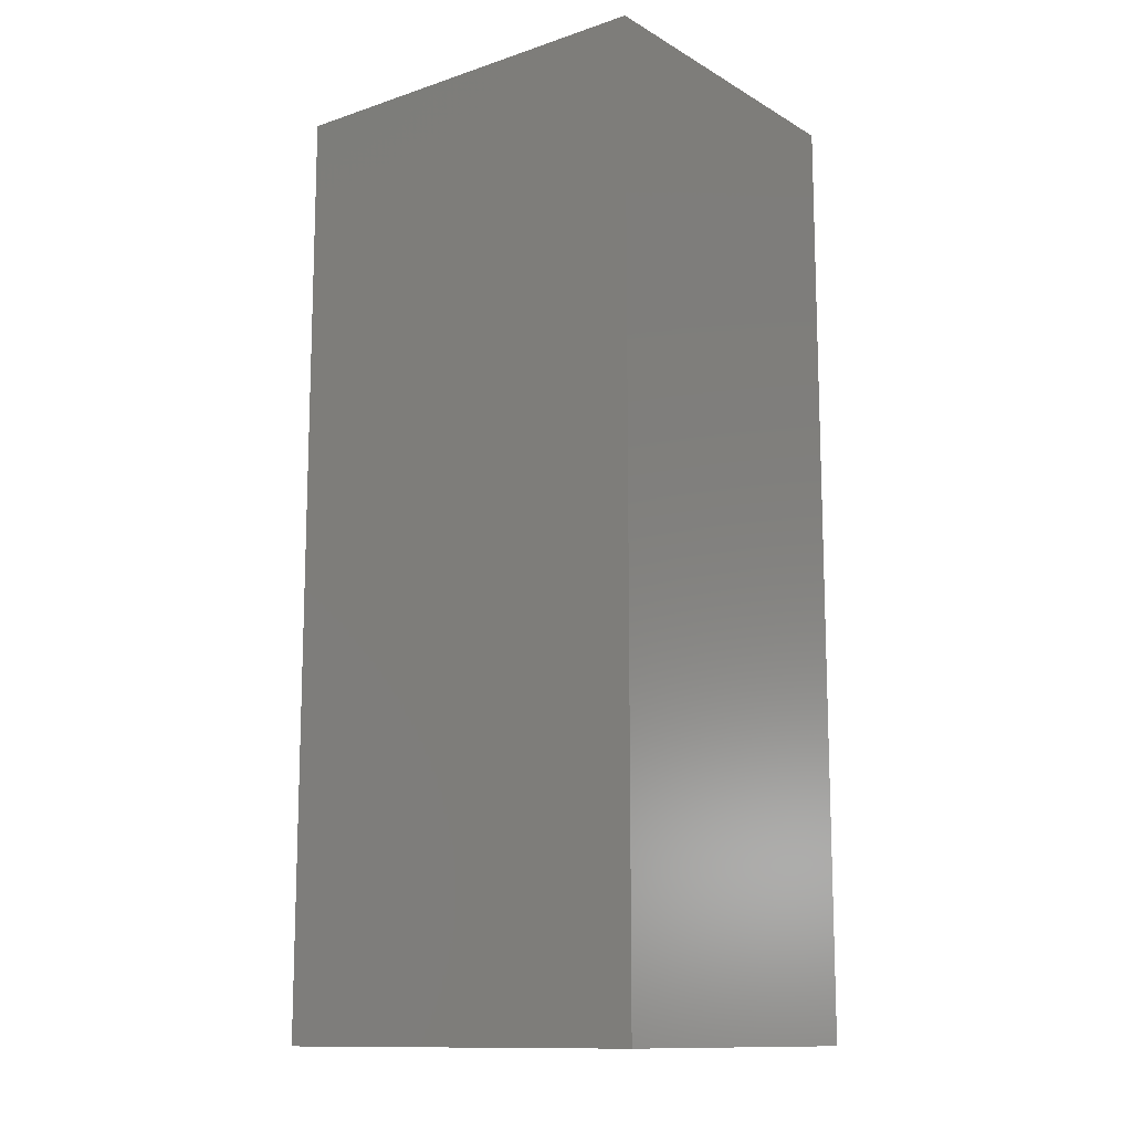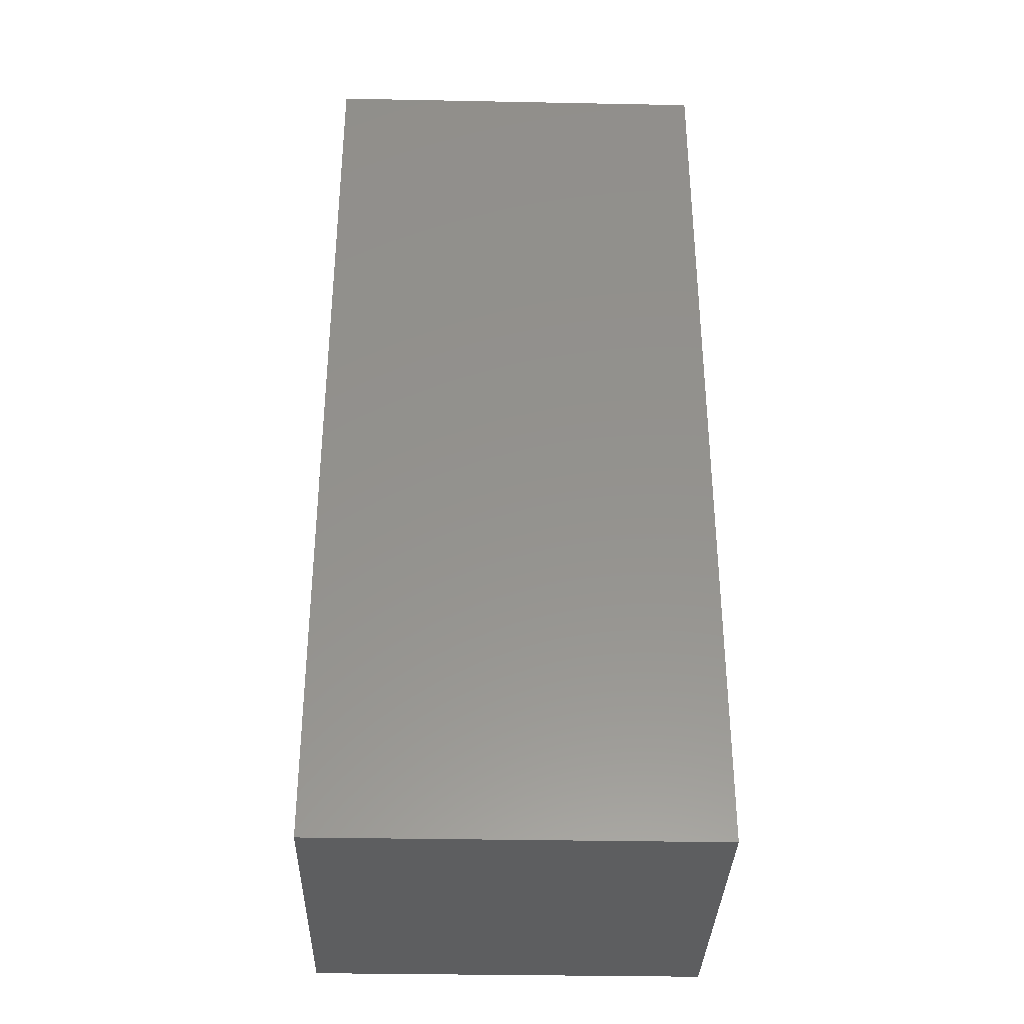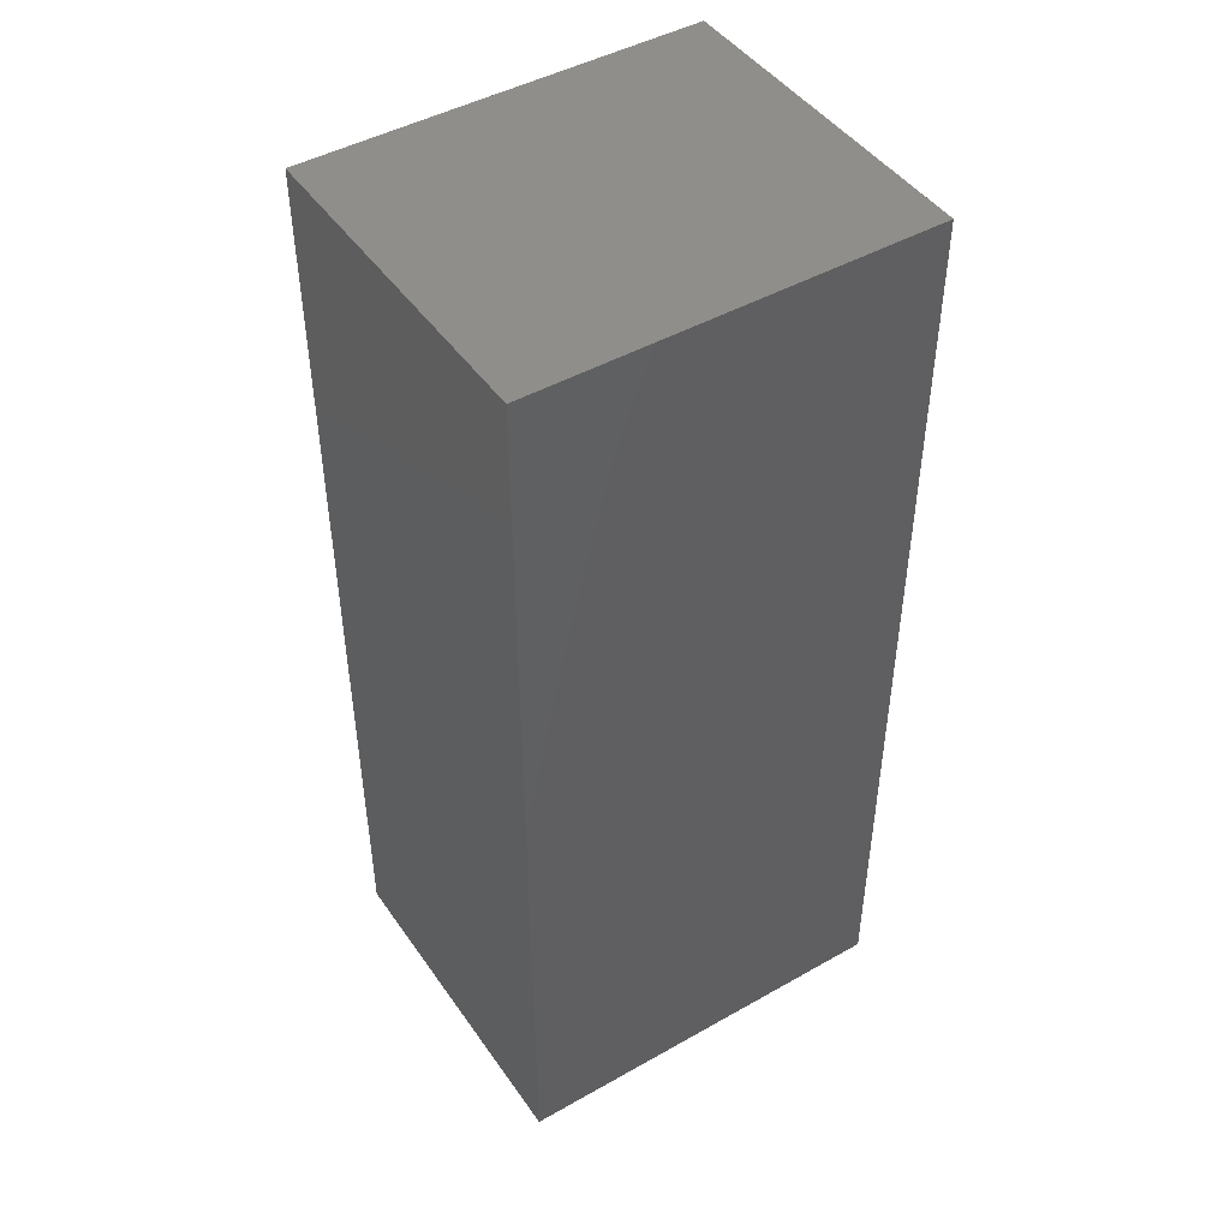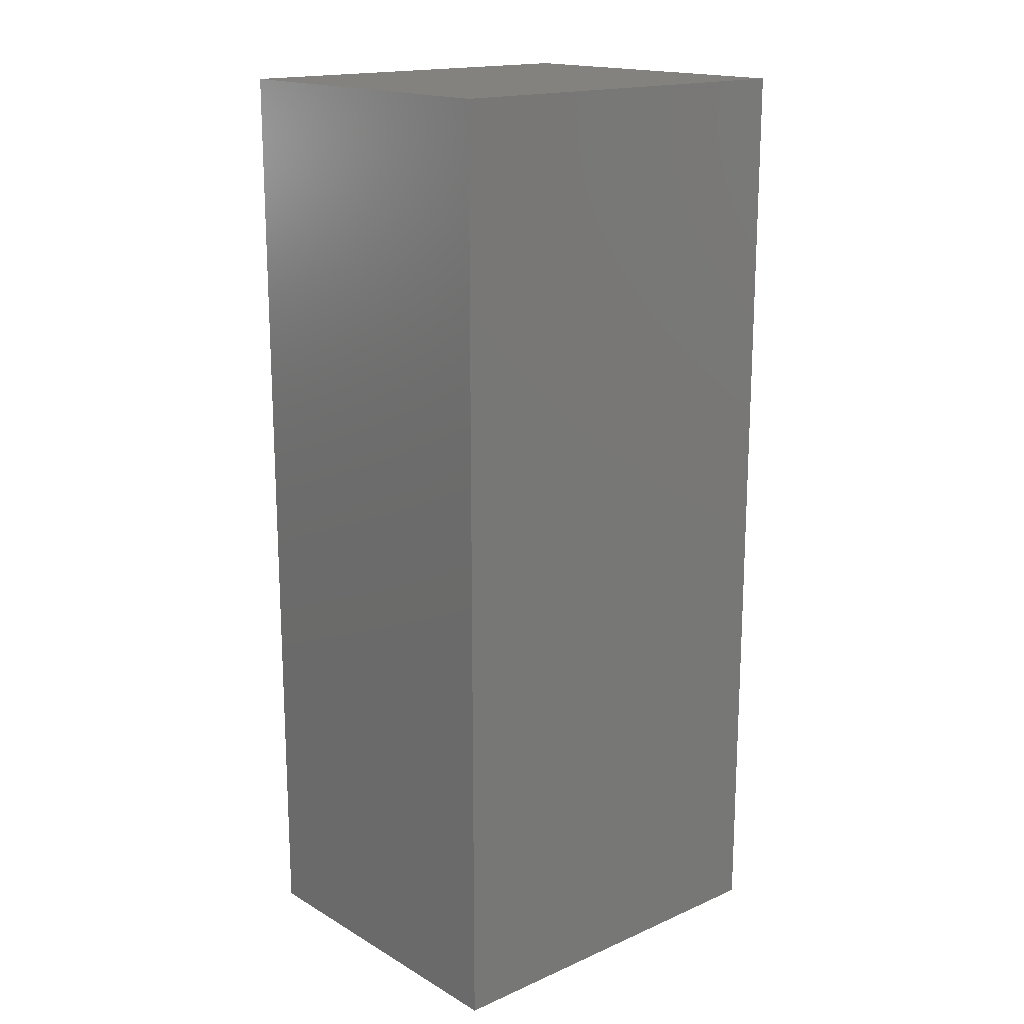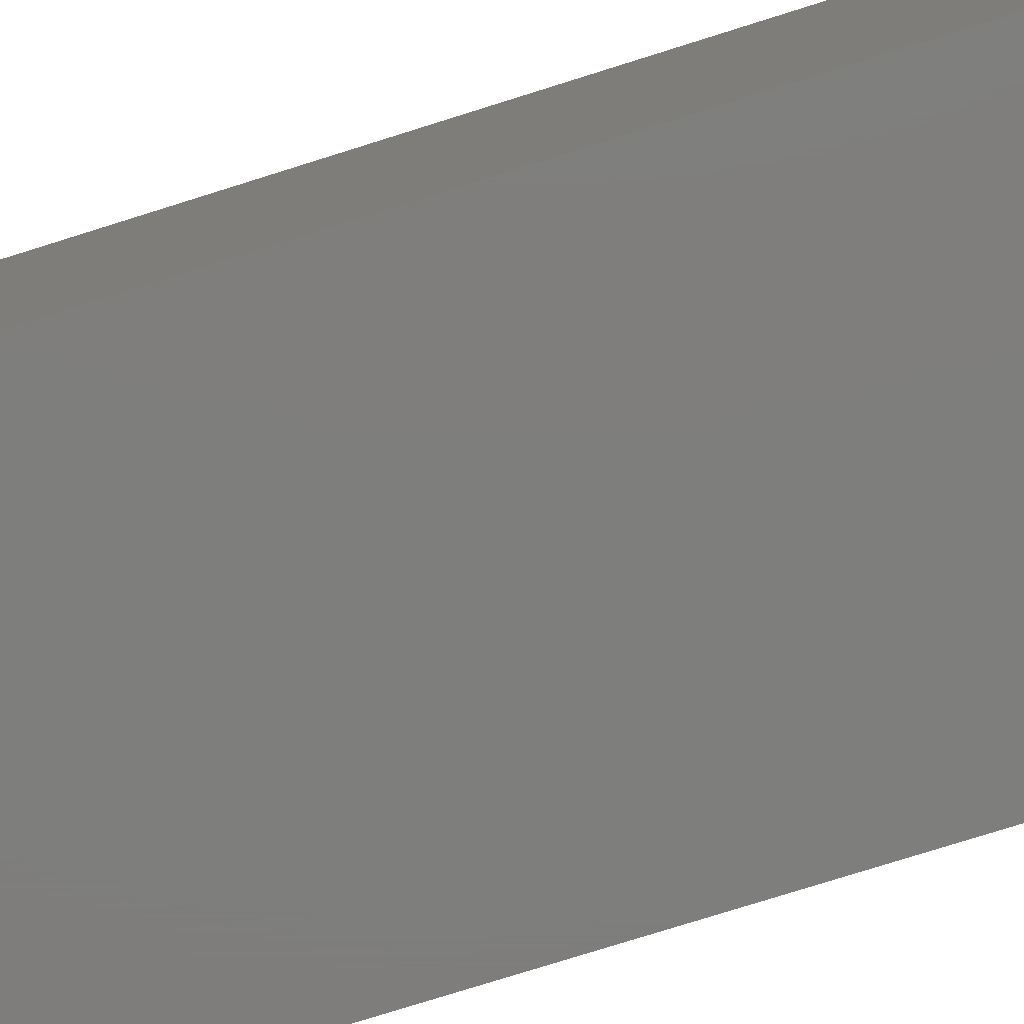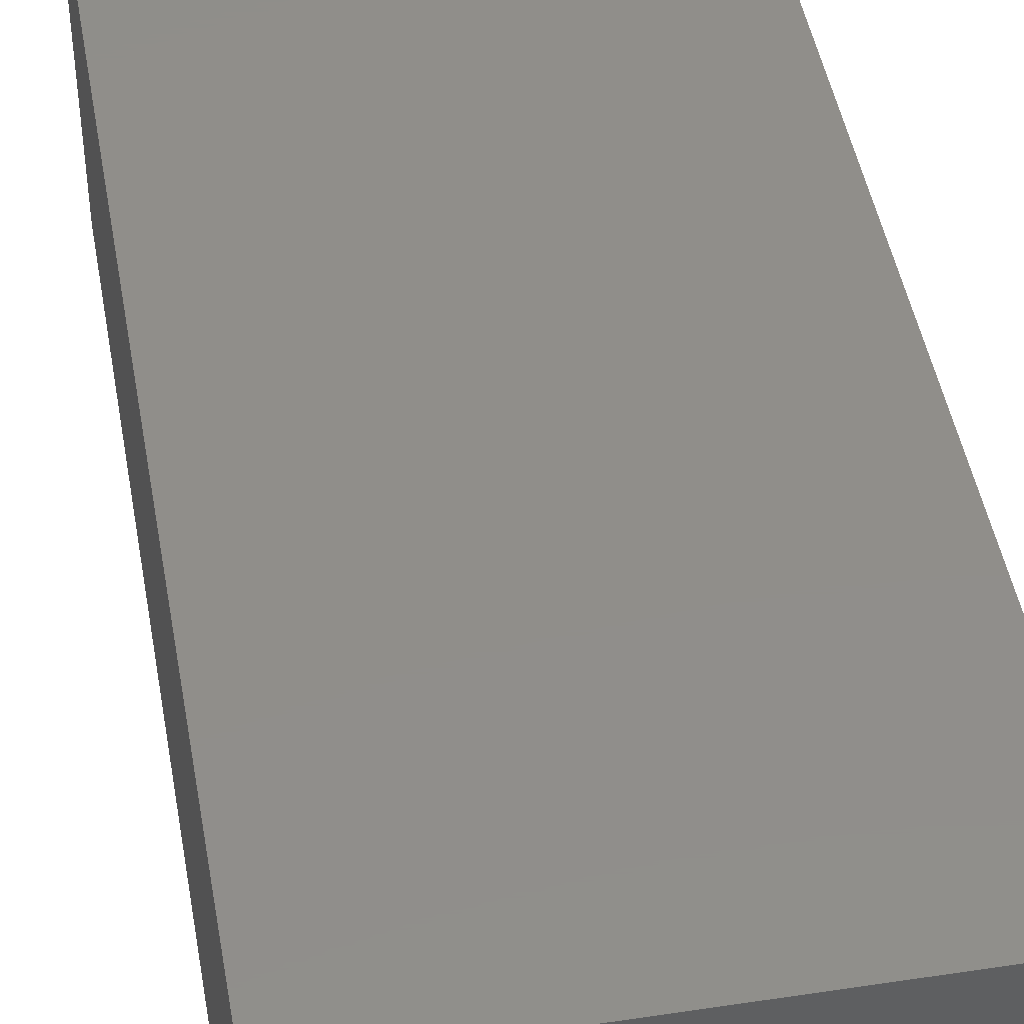
<metadata>
{"format":"stl","ext":"stl","renderer":"f3d","projection":"perspective","resolution":1024,"background":"white","views":[{"elev":-12.6,"azim":-142.4,"up":"+Z"},{"elev":-34.3,"azim":-1.5,"up":"+Z"},{"elev":46.0,"azim":-32.9,"up":"+Z"},{"elev":17.0,"azim":-41.1,"up":"+Z"},{"elev":-77.8,"azim":-72.6,"up":"+Y"},{"elev":45.8,"azim":170.1,"up":"+Y"}]}
</metadata>
<code>
# stl→obj: 8 verts, 12 faces
v 0 -26.1 -24.25
v 0 -17.4 0.03
v 0 -17.4 -24.25
v 0 -26.1 0.03
v 10.29 -26.1 0.03
v 10.29 -17.4 -24.25
v 10.29 -17.4 0.03
v 10.29 -26.1 -24.25
f 1 2 3
f 2 1 4
f 5 6 7
f 6 5 8
f 2 5 7
f 5 2 4
f 1 6 8
f 6 1 3
f 6 2 7
f 2 6 3
f 1 5 4
f 5 1 8

</code>
